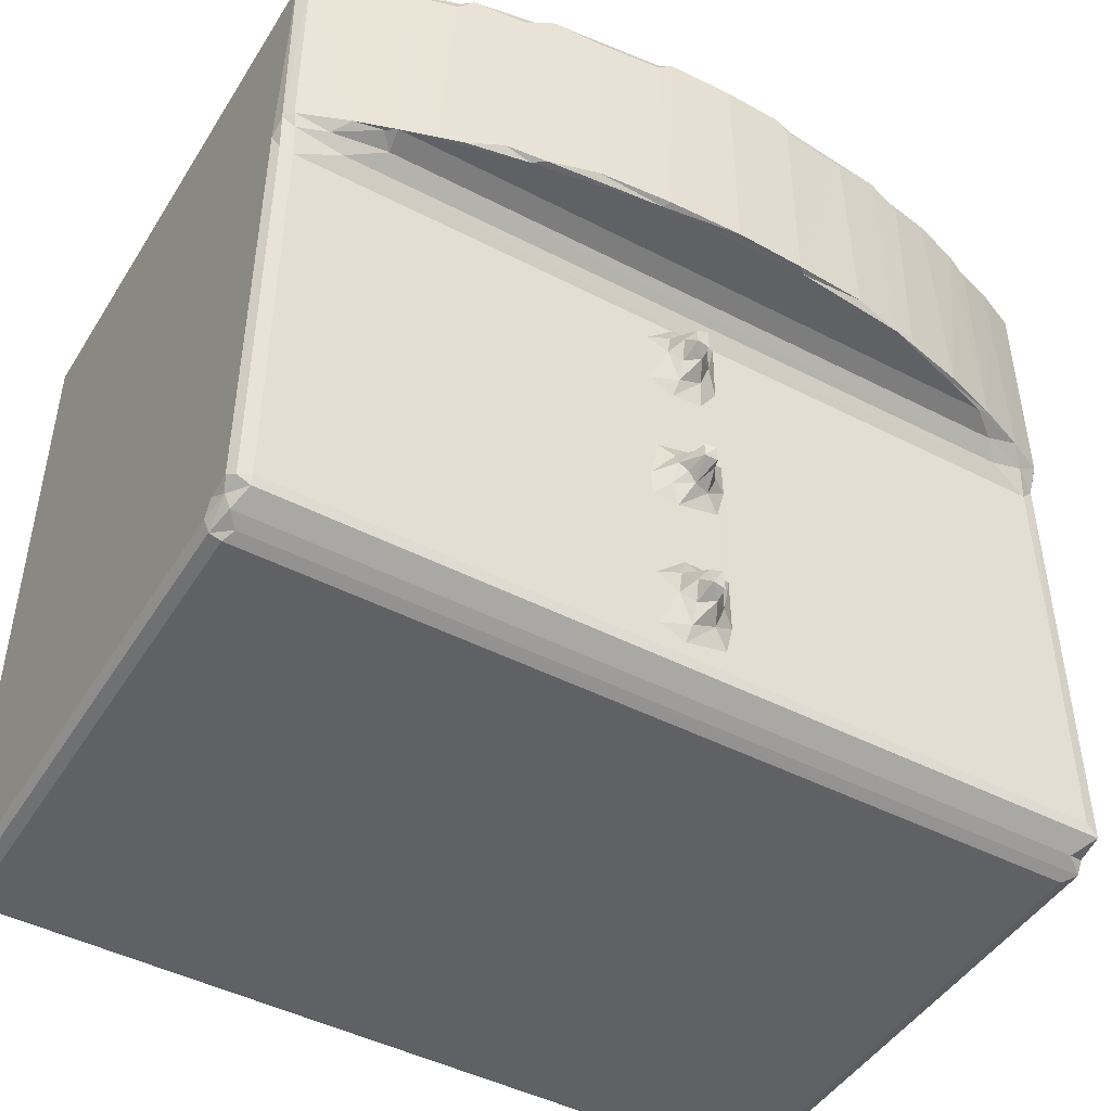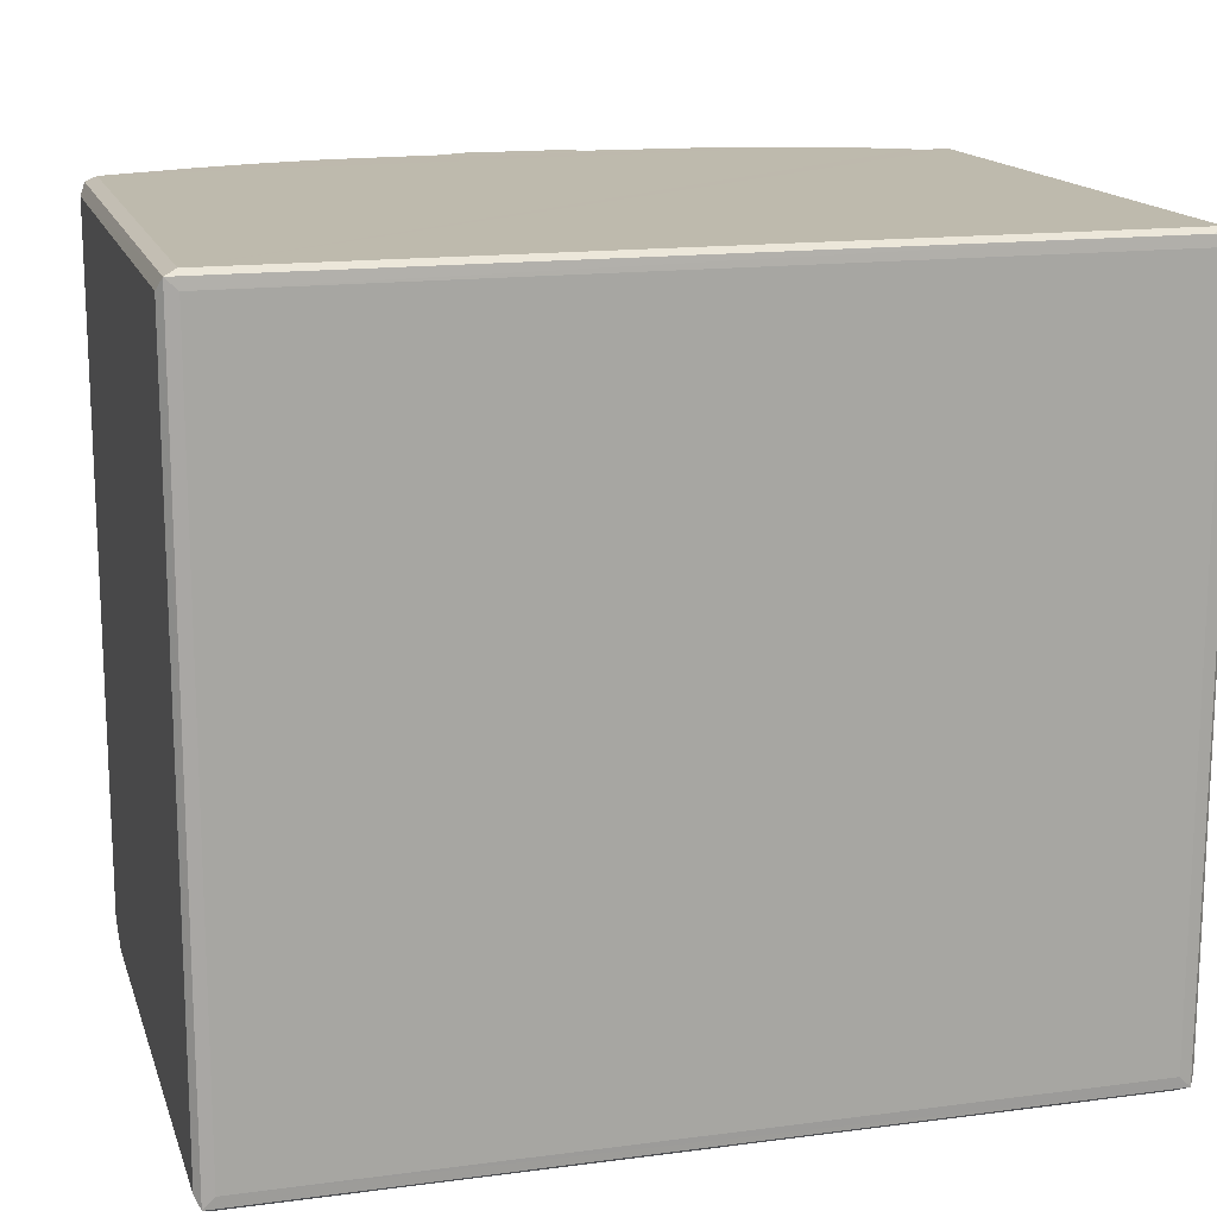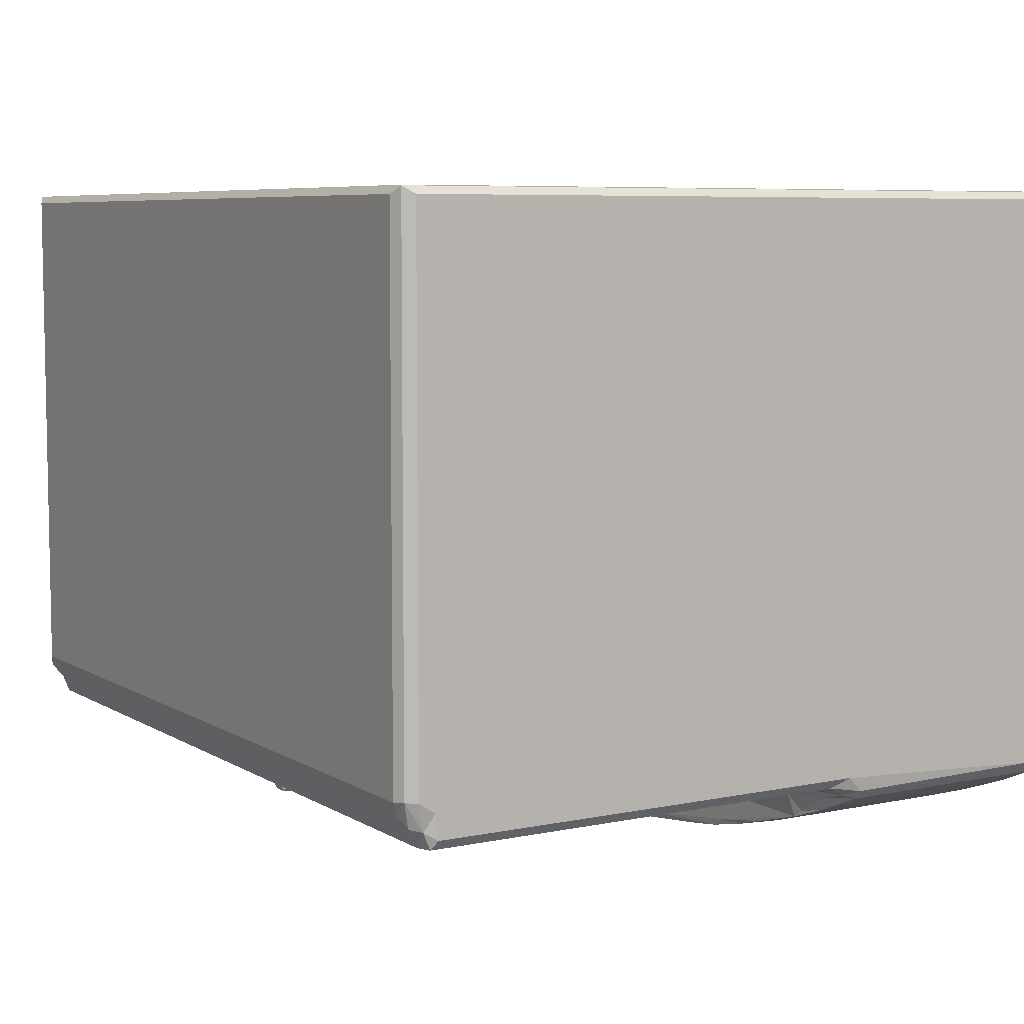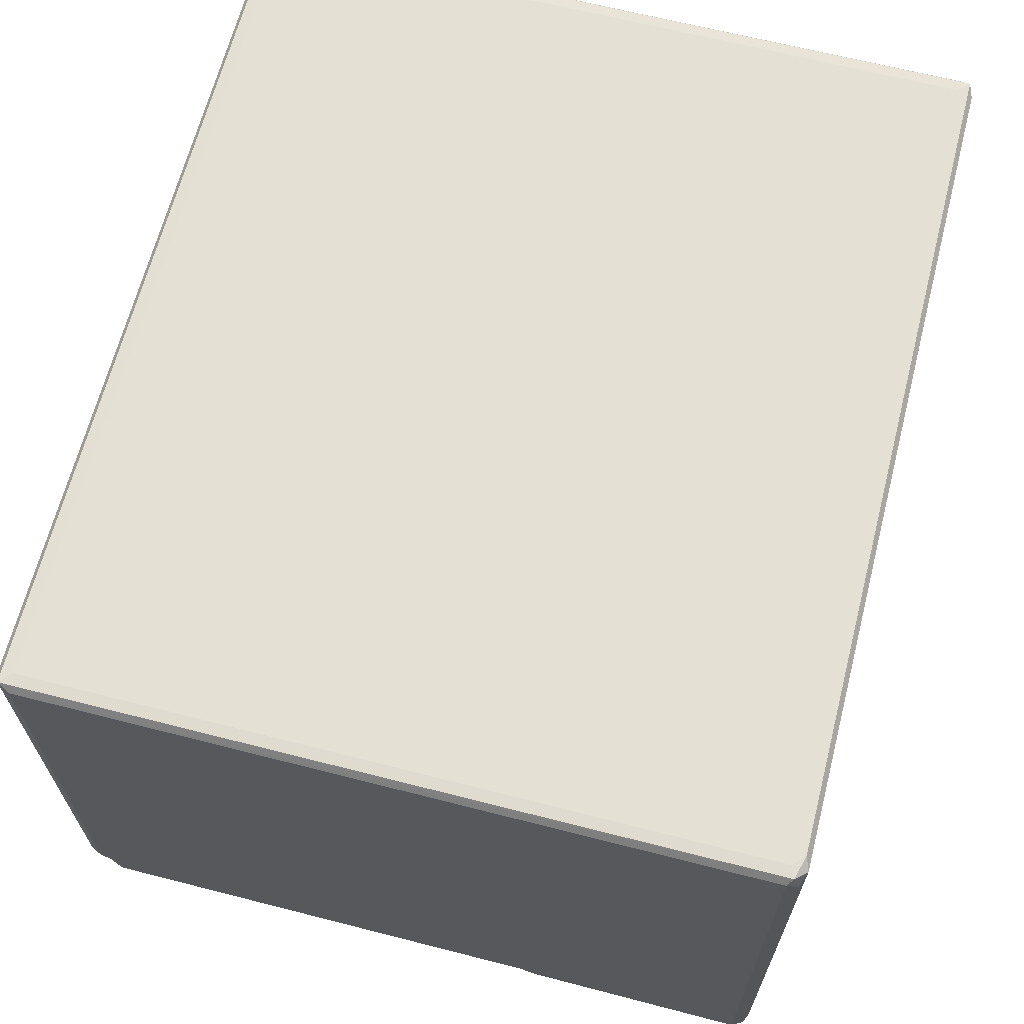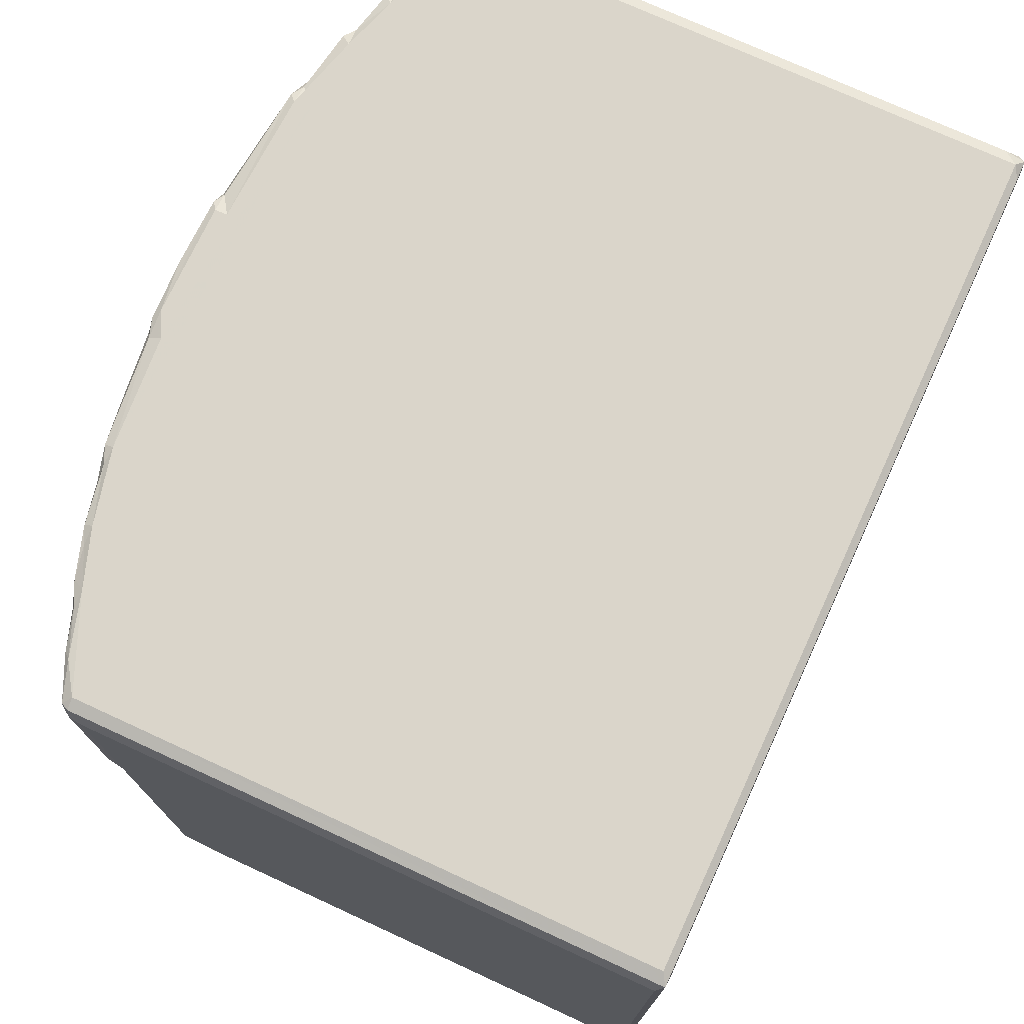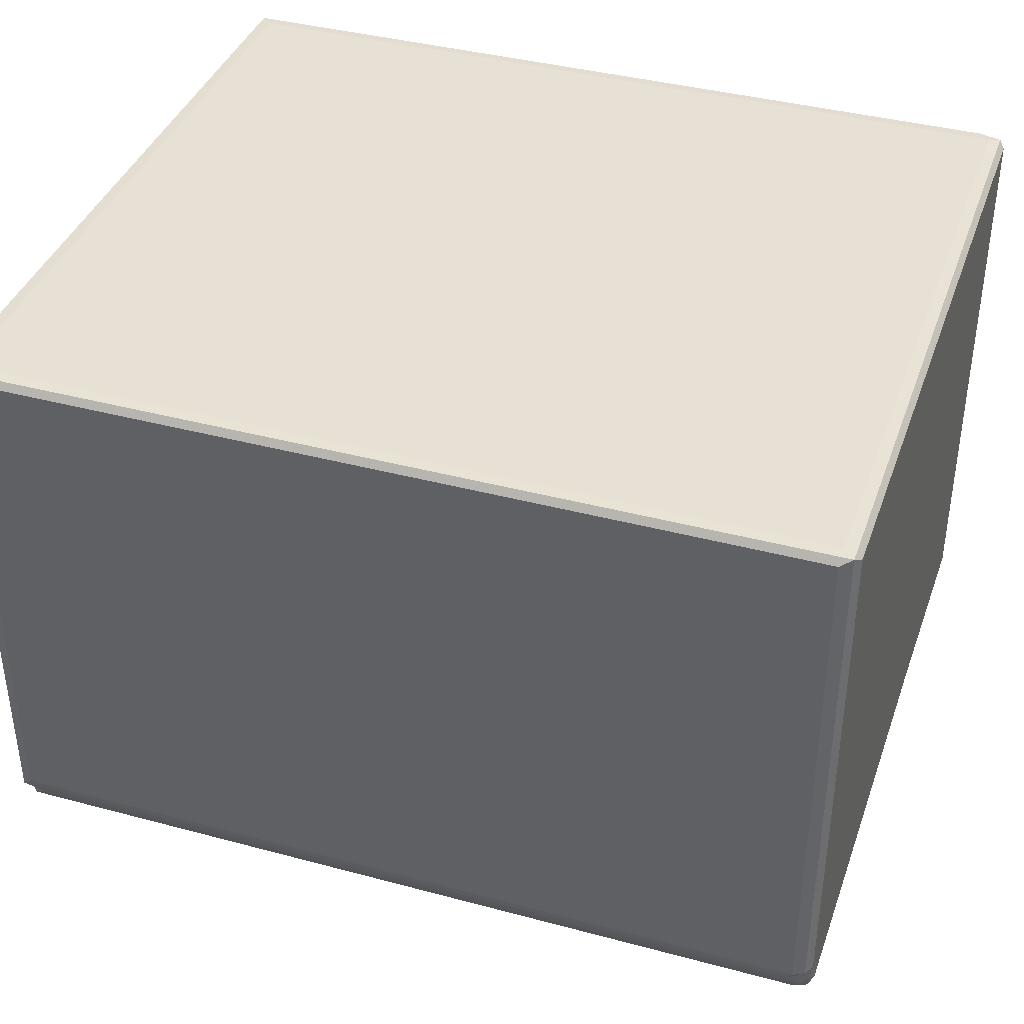
<metadata>
{"format":"obj","ext":"obj","renderer":"f3d","projection":"perspective","resolution":1024,"background":"white","views":[{"elev":-46.3,"azim":-30.5,"up":"+Z"},{"elev":15.4,"azim":164.5,"up":"+Z"},{"elev":6.8,"azim":-121.4,"up":"+Y"},{"elev":65.8,"azim":-75.6,"up":"+Y"},{"elev":74.3,"azim":114.7,"up":"+Z"},{"elev":39.0,"azim":-161.4,"up":"+Y"}]}
</metadata>
<code>
v -1.857 -13.76 0.5592
v -1.893 -13.29 0.3549
v -2.01 -13.51 0.7065
v -1.501 -13.84 0.6805
v -1.487 -13.76 0.4056
v -2.01 -12.82 0.6284
v -1.699 -13.21 0.04428
v -1.853 -12.5 -0.1436
v -2.01 -12.53 0.1724
v -1.375 -12.86 -0.1394
v -1.536 -12.53 -0.2761
v -1.86 2.2 -0.1394
v -2.01 2.003 0.1724
v -1.86 -13.76 12.91
v -1.509 -13.84 12.72
v -2.01 -13.52 13.47
v 21.37 -13.21 0.0451
v 21.85 -13.76 0.4078
v 8.992 -13.84 1.426
v 21.5 -13.84 0.6814
v 9.685 -13.84 1.109
v 9.766 -14.05 1.554
v 8.957 -13.84 3.125
v 8.985 -13.84 10.37
v 9.146 -13.84 7.805
v 9.771 -13.84 3.874
v 9.836 -14.91 2.297
v 9.736 -14.31 2.052
v 9.645 -14.57 2.585
v 10.08 -15.01 2.688
v 10.18 -14.88 2.248
v 10.15 -14.58 2.091
v 9.834 -14.73 2.844
v 9.367 -14.16 2.347
v 9.536 -14.06 3.19
v 10.05 -14.13 3.37
v 8.947 -13.84 5.914
v 9.677 -13.84 5.866
v 8.953 -13.84 12
v 8.899 -13.84 6.646
v 9.836 -14.87 6.829
v 9.717 -14.31 6.701
v 9.486 -14.23 6.953
v 9.826 -14.9 7.2
v 10.12 -15 7.116
v 10.21 -14.89 6.824
v 9.968 -14.23 6.474
v 9.873 -14.62 7.295
v 9.426 -13.98 6.401
v 9.521 -14.05 7.401
v 10.04 -14.12 7.615
v 10.08 -13.84 8.04
v 9.681 -13.84 10.05
v 10.52 -13.84 10.11
v -1.958 -13.94 13.89
v -1.633 -14.08 13.51
v -1.735 -14.2 13.92
v -0.3699 -14.79 13.81
v -0.7844 -14.33 13.6
v 0.4234 -14.98 13.77
v -0.2673 -14.11 13.22
v -2.01 -13.85 20.06
v 0.808 -14.56 13.58
v 0.7109 -15.19 13.75
v 1.652 -15.53 13.92
v 2.383 -15.69 13.75
v -1.761 -14.18 20.36
v -0.5939 -14.7 20.34
v 0.7055 -15.2 20.09
v 1.994 -15.63 19.97
v -2.01 2 20.06
v -1.057 -14.49 19.91
v -1.861 -13.79 20.37
v -1.531 -13.97 20.51
v -0.9314 -14.42 20.36
v -0.4087 -14.48 20.51
v -0.5181 -14.14 20.51
v 0.5828 -15 20.35
v 0.8659 -15.21 20.4
v 1.104 -14.99 20.51
v 2.15 -15.53 20.36
v -1.537 2.003 20.51
v 21.53 2.003 20.51
v 3.378 -16.01 13.97
v 4.14 -16.01 13.74
v 4.47 -16.25 13.76
v 5.898 -16.52 13.95
v 2.445 -15.76 20.37
v 3.859 -16.13 19.98
v 6.013 -16.53 20.07
v 4.569 -16.27 20.39
v 7.793 -16.56 13.74
v 7.929 -16.75 13.81
v 10.03 -16.83 13.76
v 7.753 -16.73 20.01
v 8.182 -16.76 20.38
v 10.05 -16.82 20.36
v 2.668 -15.48 20.51
v 4.215 -16.06 20.35
v 4.727 -15.74 20.51
v 4.789 -16.07 20.51
v 8.419 -16.25 20.51
v 7.899 -16.6 20.36
v 8.431 -16.59 20.51
v 11.51 -16.61 20.51
v 9.731 -13.84 12.71
v 9.833 -14.91 11.27
v 9.736 -14.31 11.01
v 9.637 -14.56 11.55
v 10.09 -15.01 11.66
v 10.18 -14.88 11.22
v 10.15 -14.58 11.06
v 9.86 -14.82 11.77
v 9.766 -14.06 10.52
v 9.368 -14.16 11.31
v 9.531 -14.06 12.07
v 10.05 -14.13 12.24
v 19.07 -15.16 13.74
v -1.536 2.003 -0.2761
v -1.543 2.224 0.1723
v -1.861 2.2 20.2
v -1.54 2.224 20.07
v 21.53 2.003 -0.2761
v 21.54 2.224 0.1724
v 21.85 2.201 -0.1393
v 21.54 2.224 20.07
v -1.861 1.63 20.38
v -1.212 2.201 20.38
v 10.85 -13.84 1.368
v 10.42 -14.06 1.801
v 21.53 -12.53 -0.2761
v 11.05 -13.84 2.236
v 21.85 -12.85 -0.1424
v 10.37 -14.51 2.625
v 10.65 -14.13 2.485
v 11.04 -13.84 3.829
v 10.46 -14.16 3.208
v 10.83 -13.84 6.121
v 10.3 -14.61 6.856
v 10.63 -14.13 7.017
v 10.43 -14.05 6.498
v 11.07 -13.84 7.046
v 10.47 -14.16 7.455
v 11.05 -13.84 8.016
v 11.02 -13.84 10.84
v 21.47 -13.84 12.72
v 21.51 -13.84 7.246
v 22.01 -13.51 0.7262
v 21.84 -13.06 0.1981
v 22.01 -12.53 0.1954
v 22.01 2.004 0.1713
v 21.85 -13.77 13.15
v 22.01 -13.52 13.75
v 22.01 2.003 20.06
v 11.98 -16.76 13.76
v 12.19 -16.58 13.74
v 14.1 -16.52 13.95
v 15.45 -16.27 13.75
v 12.04 -16.75 20.06
v 11.77 -16.76 20.35
v 13.99 -16.53 20.08
v 16.09 -16.14 13.98
v 17.81 -15.69 13.78
v 17.91 -15.54 13.75
v 15.33 -16.29 20.38
v 16.28 -16.1 20.05
v 17.45 -15.79 20.37
v 18.81 -15.37 20.32
v 12.29 -16.59 20.38
v 12.18 -16.26 20.51
v 15.34 -16.03 20.51
v 15.84 -16.07 20.4
v 17.41 -15.55 20.51
v 17.91 -15.55 20.4
v 10.38 -14.51 11.59
v 10.65 -14.13 11.44
v 10.42 -14.06 10.76
v 10.46 -14.16 12.09
v 11.04 -13.84 12.71
v 20.28 -14.11 13.22
v 19.83 -14.55 13.58
v 21.53 -13.98 20.51
v 18.98 -15.03 20.51
v 19.37 -15.17 13.81
v 20.74 -14.63 13.8
v 21.21 -14.17 13.44
v 21.78 -14.17 13.79
v 21.96 -13.94 13.92
v 19.42 -15.15 20.01
v 20.57 -14.71 20.34
v 22.01 -13.59 20.06
v 21.75 -14.19 20.33
v 19.44 -15.04 20.39
v 20.71 -14.52 20.49
v 21.96 -13.94 20.06
v 21.85 -13.97 20.38
v 21.86 2.2 20.37
f 1 3 2
f 1 5 4
f 1 2 5
f 2 3 6
f 2 7 5
f 8 2 9
f 8 7 2
f 8 10 7
f 8 11 10
f 2 6 9
f 8 13 12
f 8 9 13
f 8 12 11
f 9 6 13
f 1 14 3
f 1 4 14
f 14 4 15
f 14 16 3
f 3 16 6
f 6 16 13
f 5 18 4
f 5 17 18
f 5 7 17
f 18 20 4
f 4 21 19
f 4 20 21
f 19 21 22
f 4 24 15
f 4 25 24
f 23 26 4
f 4 19 23
f 27 29 28
f 27 31 30
f 27 32 31
f 27 28 32
f 27 33 29
f 27 30 33
f 19 34 23
f 19 22 34
f 28 34 22
f 28 29 34
f 28 22 32
f 23 34 35
f 23 35 26
f 33 36 35
f 29 35 34
f 29 33 35
f 35 36 26
f 4 26 37
f 37 26 38
f 4 37 25
f 37 40 25
f 41 43 42
f 41 44 43
f 41 45 44
f 41 46 45
f 41 47 46
f 41 42 47
f 44 45 48
f 44 48 43
f 37 49 40
f 37 38 49
f 40 49 43
f 42 43 49
f 42 49 47
f 38 47 49
f 40 50 25
f 40 43 50
f 48 51 50
f 43 48 50
f 50 52 25
f 50 51 52
f 24 25 53
f 25 54 53
f 14 55 16
f 14 56 55
f 14 15 56
f 56 57 55
f 58 57 59
f 58 59 60
f 15 61 56
f 56 59 57
f 59 56 61
f 60 59 63
f 60 64 58
f 59 61 63
f 64 66 65
f 60 63 64
f 57 67 55
f 67 62 55
f 55 62 16
f 58 67 57
f 58 68 67
f 58 64 69
f 65 69 64
f 58 69 68
f 65 70 69
f 16 62 13
f 67 74 73
f 67 73 62
f 68 76 75
f 68 75 72
f 67 68 72
f 67 77 74
f 67 75 77
f 72 75 67
f 75 76 77
f 68 78 76
f 68 69 78
f 79 80 78
f 69 79 78
f 78 80 76
f 79 81 80
f 69 81 79
f 69 70 81
f 76 80 77
f 73 74 82
f 62 73 71
f 74 83 82
f 66 84 65
f 66 85 84
f 85 86 84
f 84 70 65
f 84 88 70
f 88 84 89
f 84 86 89
f 86 87 91
f 91 87 90
f 86 92 87
f 86 85 92
f 92 93 87
f 93 92 94
f 87 93 90
f 90 93 95
f 93 94 96
f 96 95 93
f 88 98 81
f 88 81 70
f 88 99 98
f 89 99 88
f 99 100 98
f 86 91 89
f 91 101 99
f 91 99 89
f 99 101 100
f 91 102 101
f 91 103 102
f 90 103 91
f 90 95 103
f 96 94 97
f 96 104 103
f 96 103 95
f 103 104 102
f 96 105 104
f 96 97 105
f 104 105 102
f 15 106 61
f 15 24 106
f 66 64 85
f 24 39 106
f 85 64 92
f 107 109 108
f 107 111 110
f 107 112 111
f 107 108 112
f 107 113 109
f 107 110 113
f 24 53 114
f 24 115 39
f 24 114 115
f 108 115 114
f 108 109 115
f 108 114 112
f 39 115 116
f 113 117 116
f 109 116 115
f 109 113 116
f 92 64 118
f 64 63 118
f 39 116 106
f 116 117 106
f 81 98 80
f 80 98 77
f 74 77 83
f 100 101 98
f 101 102 98
f 102 105 98
f 12 119 11
f 12 121 120
f 13 121 12
f 121 122 120
f 11 119 123
f 12 120 124
f 119 12 123
f 12 124 125
f 123 12 125
f 120 122 126
f 13 62 71
f 73 82 127
f 71 73 127
f 13 71 121
f 127 82 121
f 71 127 121
f 122 121 128
f 82 128 121
f 122 128 126
f 20 129 21
f 21 130 22
f 21 129 130
f 20 132 129
f 10 11 131
f 10 133 7
f 10 131 133
f 133 17 7
f 31 32 134
f 31 134 30
f 32 135 134
f 32 130 135
f 32 22 130
f 130 132 135
f 130 129 132
f 135 132 136
f 134 137 30
f 134 135 137
f 33 137 36
f 33 30 137
f 36 137 26
f 135 136 137
f 137 136 26
f 26 138 38
f 26 136 132
f 26 132 138
f 46 47 139
f 46 139 45
f 139 141 140
f 47 141 139
f 38 141 47
f 38 138 141
f 141 142 140
f 141 138 142
f 139 143 45
f 139 140 143
f 48 143 51
f 48 45 143
f 51 143 52
f 140 142 143
f 143 144 52
f 143 142 144
f 138 132 144
f 138 144 142
f 52 144 25
f 25 145 54
f 25 144 145
f 144 146 145
f 132 146 144
f 20 147 132
f 132 147 146
f 18 149 148
f 17 149 18
f 133 150 149
f 133 149 17
f 149 150 148
f 133 151 150
f 20 18 147
f 18 148 152
f 147 18 152
f 152 148 153
f 148 150 153
f 150 154 153
f 94 92 155
f 155 92 156
f 156 157 155
f 156 158 157
f 94 155 159
f 94 160 97
f 94 159 160
f 155 157 161
f 155 161 159
f 158 163 162
f 163 158 164
f 157 158 165
f 157 165 161
f 158 162 166
f 162 163 166
f 166 163 167
f 167 163 168
f 97 160 105
f 159 169 160
f 160 169 105
f 105 169 170
f 159 161 169
f 169 171 170
f 169 165 171
f 161 165 169
f 158 166 165
f 165 166 172
f 165 172 171
f 172 173 171
f 172 167 173
f 166 167 172
f 167 168 174
f 167 174 173
f 111 112 175
f 111 175 110
f 112 176 175
f 112 177 176
f 112 114 177
f 53 177 114
f 53 54 177
f 54 145 177
f 177 145 176
f 175 178 110
f 175 176 178
f 113 178 117
f 113 110 178
f 176 145 179
f 176 179 178
f 145 146 179
f 117 178 106
f 178 179 106
f 106 179 61
f 92 118 156
f 179 180 61
f 63 61 180
f 156 118 158
f 179 146 180
f 118 63 181
f 63 180 181
f 158 118 164
f 105 170 98
f 170 171 98
f 77 182 83
f 98 171 182
f 98 182 77
f 173 182 171
f 173 183 182
f 174 183 173
f 164 184 163
f 164 118 184
f 118 185 184
f 118 181 185
f 147 152 146
f 185 181 186
f 146 186 180
f 181 180 186
f 186 187 185
f 146 152 186
f 187 152 188
f 187 186 152
f 152 153 188
f 184 190 189
f 184 185 190
f 163 184 168
f 184 189 168
f 188 153 191
f 190 185 192
f 187 188 192
f 185 187 192
f 174 168 183
f 189 193 168
f 168 193 183
f 193 194 183
f 193 190 194
f 189 190 193
f 183 194 182
f 194 192 182
f 190 192 194
f 192 188 195
f 188 191 195
f 192 195 196
f 192 196 182
f 195 191 196
f 191 197 196
f 182 196 197
f 191 154 197
f 11 123 131
f 120 126 124
f 131 123 133
f 133 125 151
f 123 125 133
f 150 151 154
f 124 126 125
f 151 125 197
f 126 197 125
f 151 197 154
f 126 128 197
f 82 197 128
f 82 83 197
f 153 154 191
f 182 197 83

</code>
